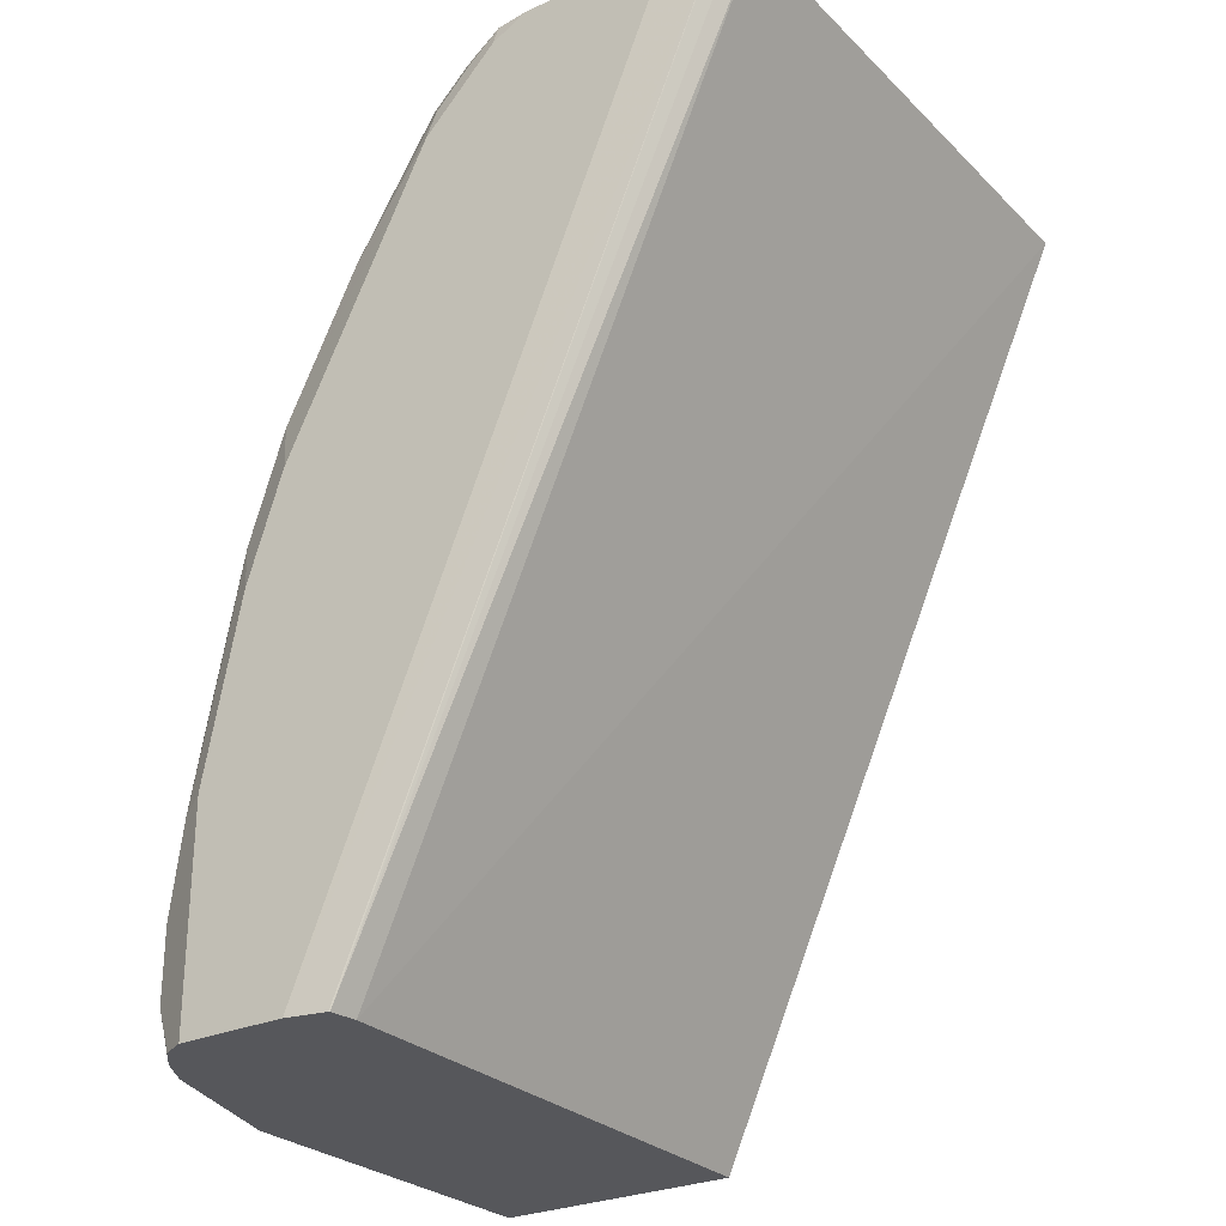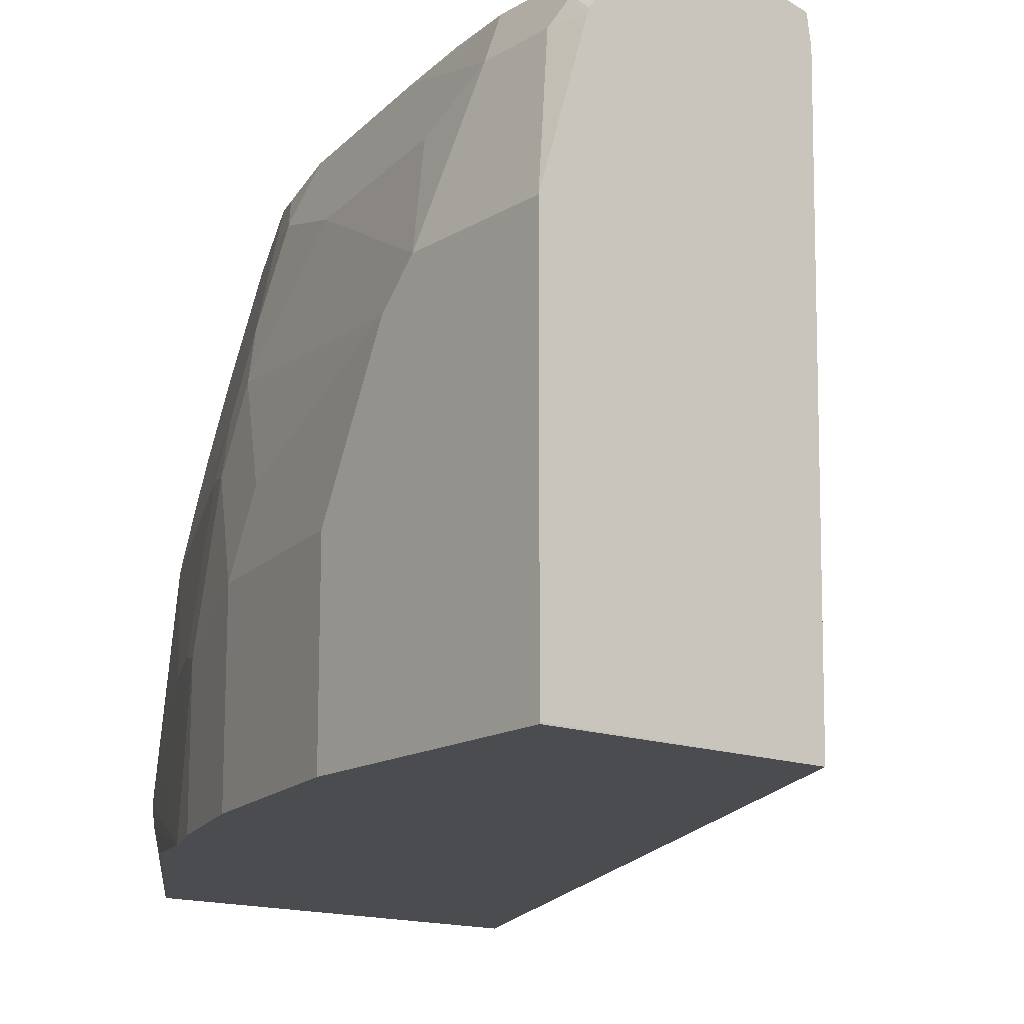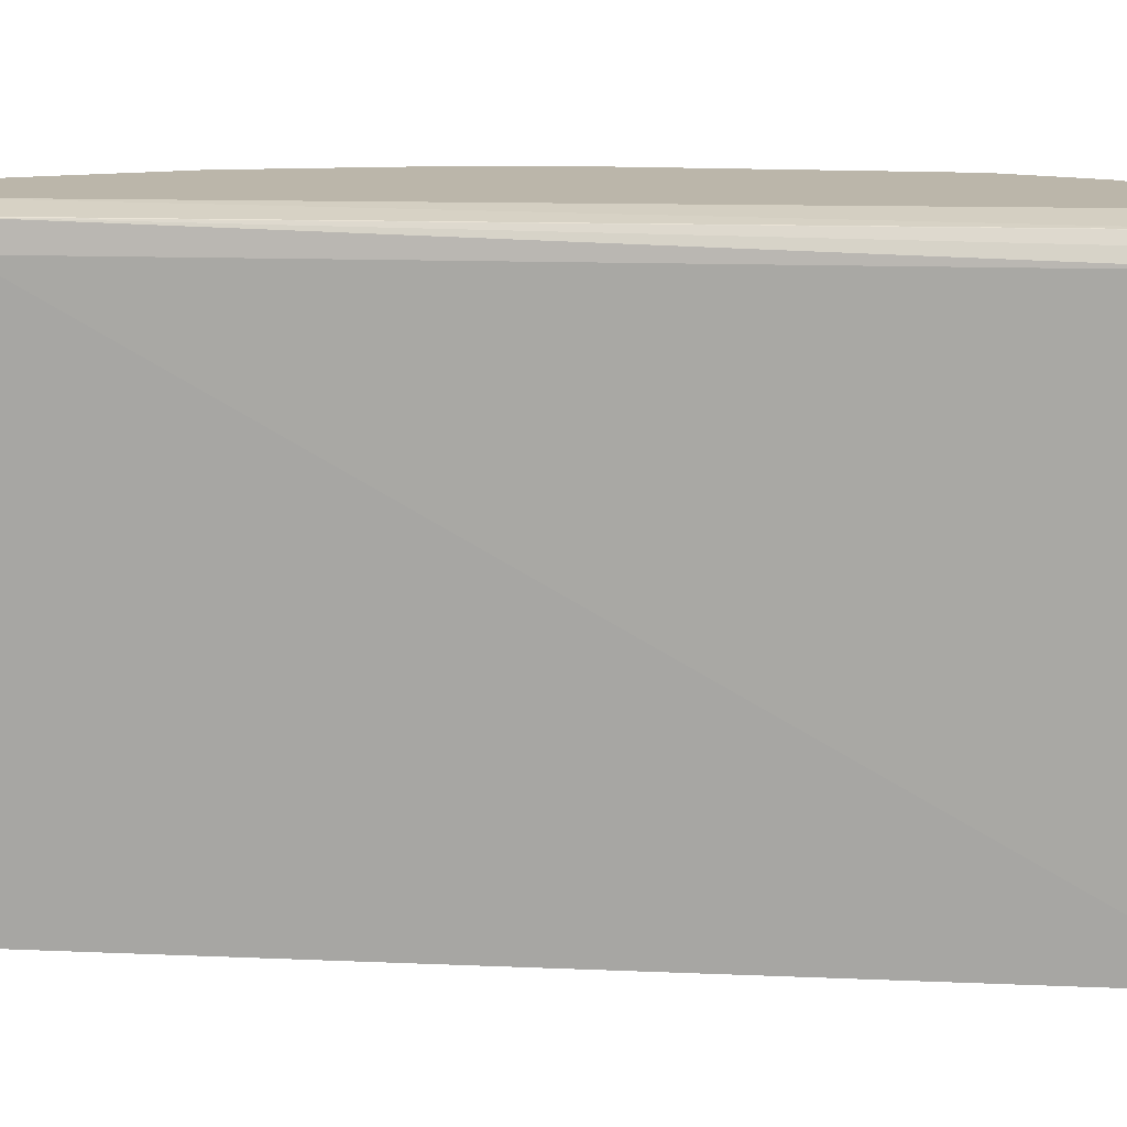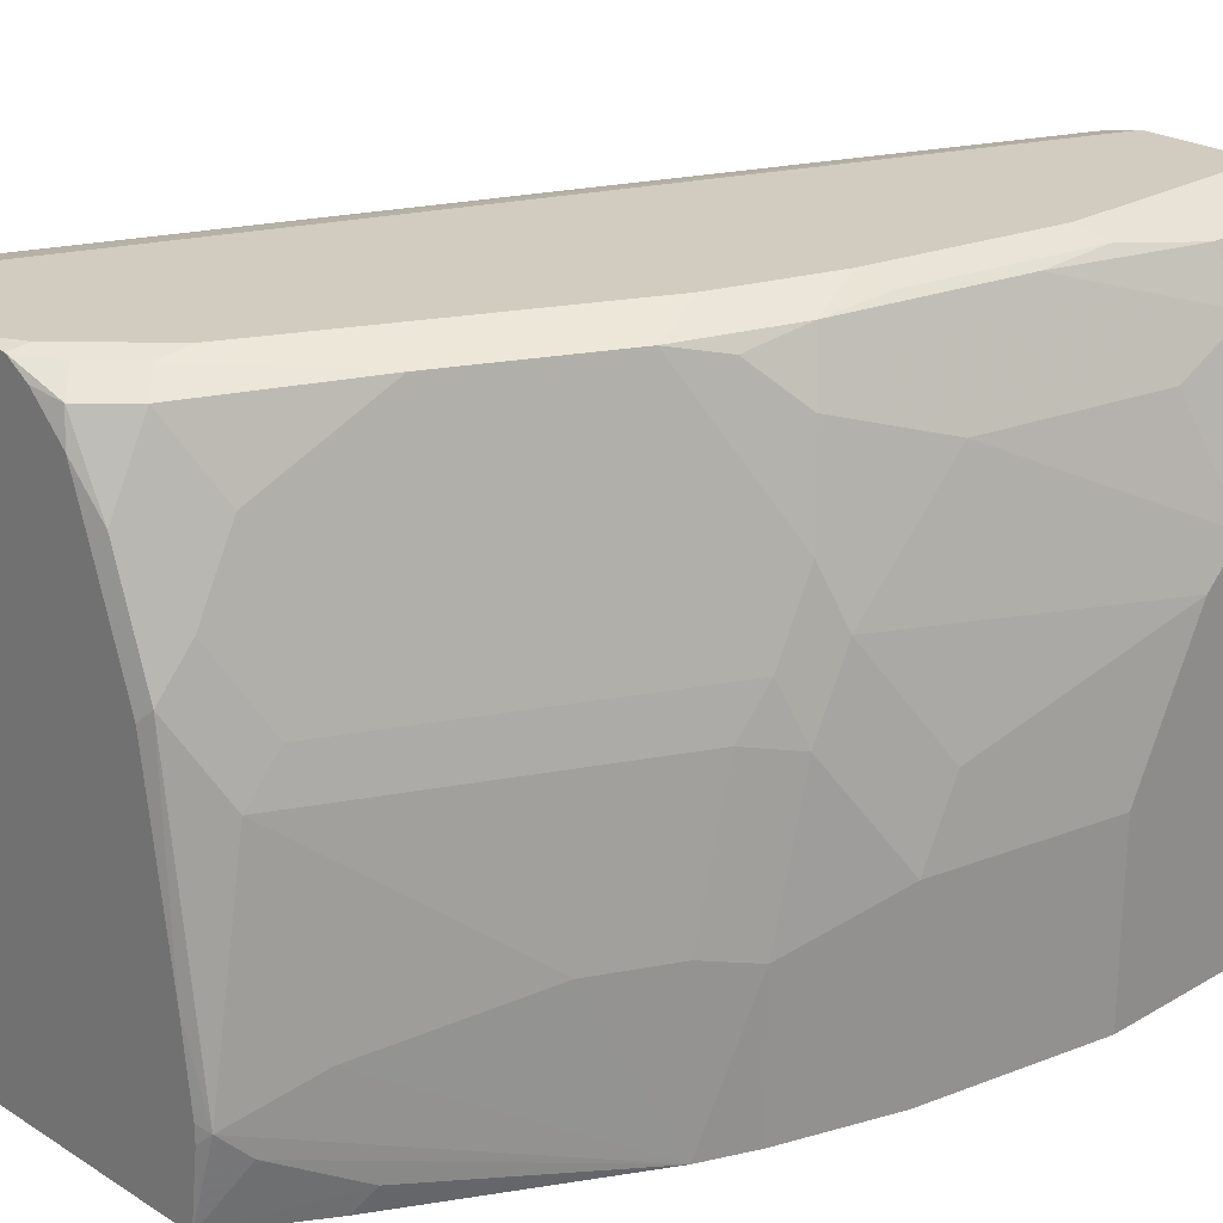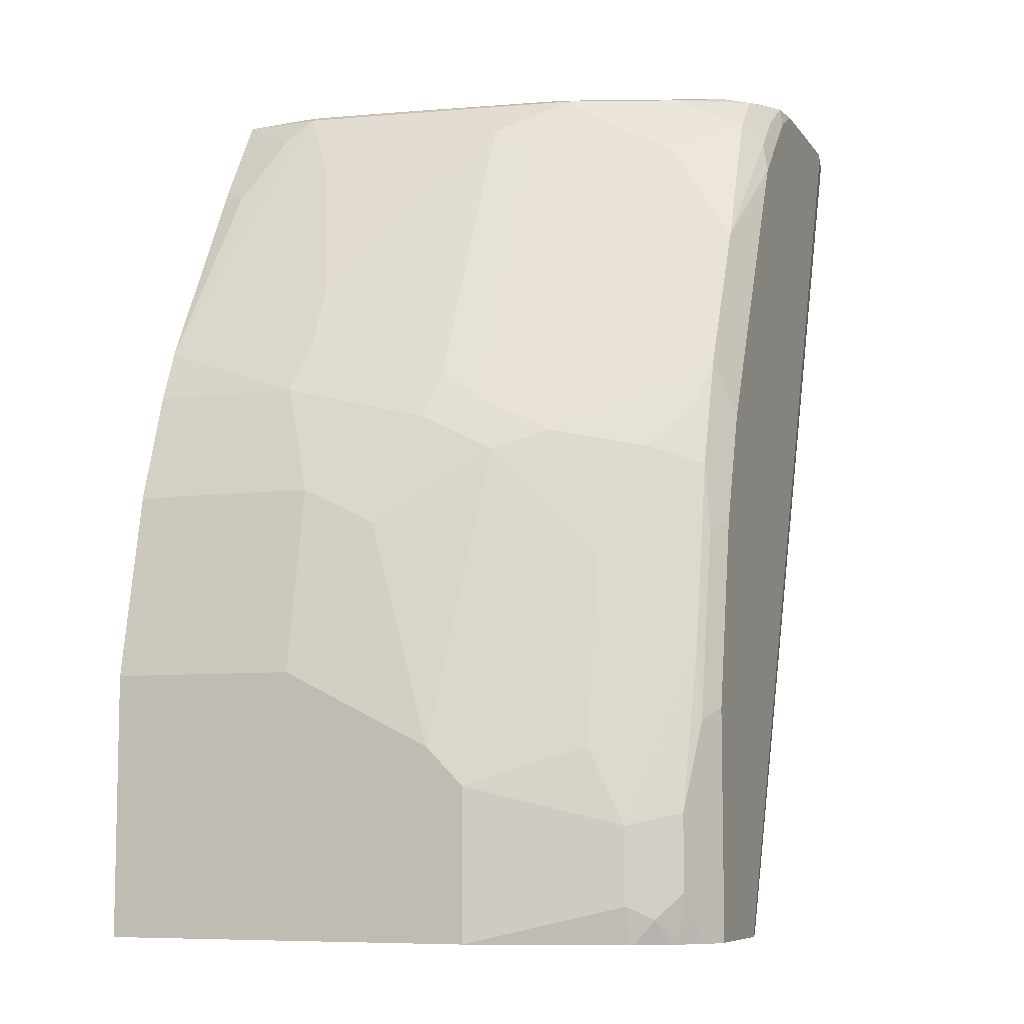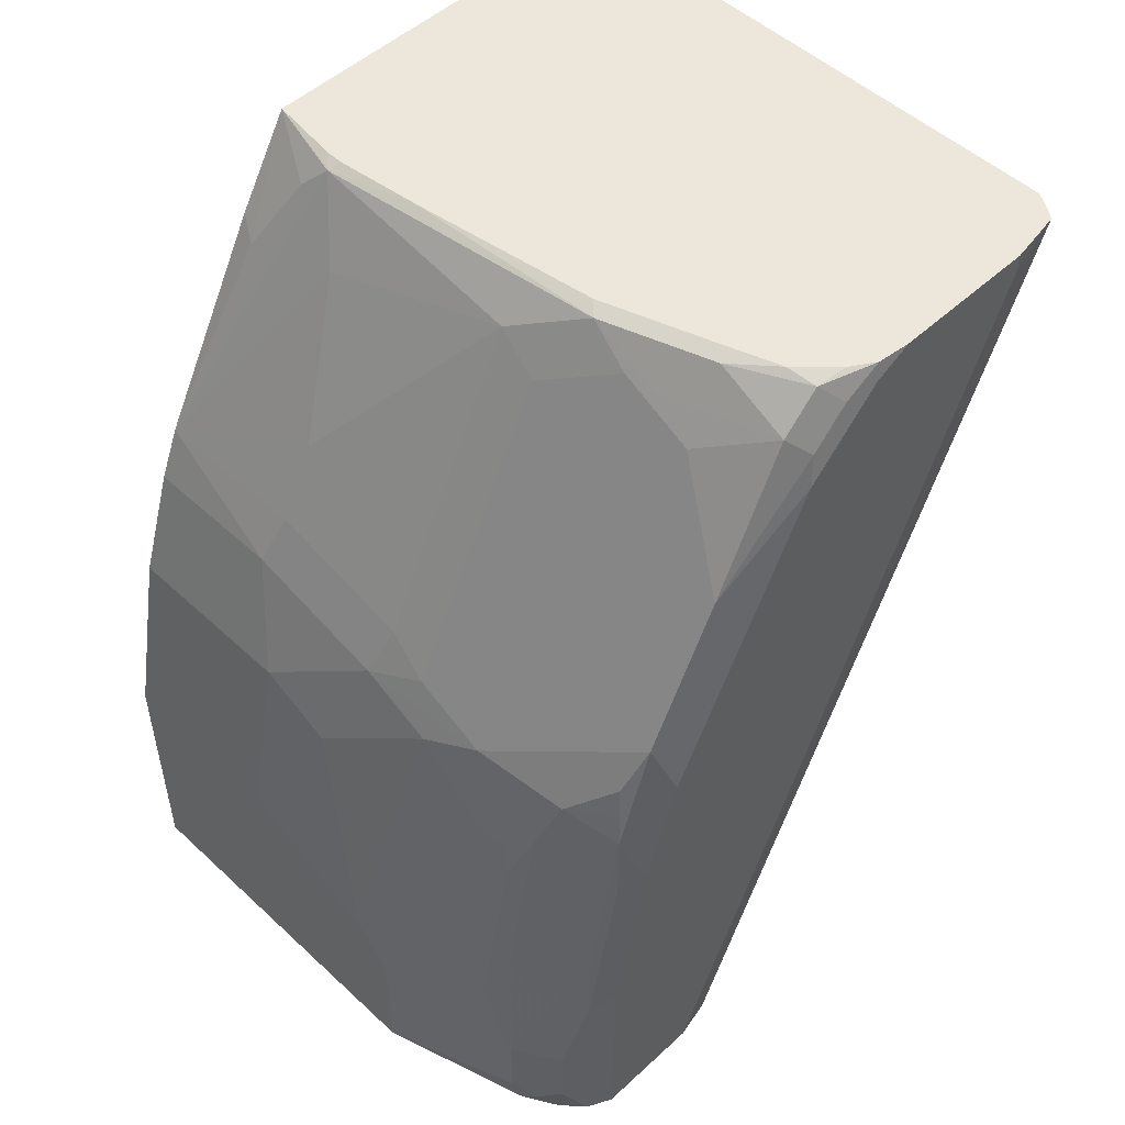
<metadata>
{"format":"obj","ext":"obj","renderer":"f3d","projection":"perspective","resolution":1024,"background":"white","views":[{"elev":-27.4,"azim":-145.0,"up":"+Z"},{"elev":-15.2,"azim":141.8,"up":"+Y"},{"elev":14.1,"azim":-108.8,"up":"+Y"},{"elev":24.0,"azim":46.0,"up":"+Y"},{"elev":-7.8,"azim":110.4,"up":"+Z"},{"elev":51.1,"azim":135.1,"up":"+Z"}]}
</metadata>
<code>
v 0.87 0.191 0.1486
v 0.8487 0.191 0.2547
v 0.87 0.08497 0.1486
v 0.87 0.2758 0.1061
v 0.8487 0.08497 0.2547
v 0.8487 0.2334 0.2334
v 0.8275 0.2546 0.2971
v 0.8275 0.1698 0.3183
v 0.87 0.08497 0.001064
v 0.87 0.297 0.0849
v 0.8275 0.3395 0.2334
v 0.8275 0.3183 0.2547
v 0.8275 0.297 0.2758
v 0.8275 0.08497 0.3183
v 0.8169 0.3289 0.2864
v 0.8169 0.2864 0.3077
v 0.8134 0.2617 0.3253
v 0.8134 0.1768 0.3466
v 0.8148 0.08497 0.3479
v 0.7361 0.08497 0.0009627
v 0.87 0.08587 0.0009627
v 0.87 0.297 0.0009627
v 0.8487 0.3819 0.06367
v 0.8487 0.3607 0.1061
v 0.8275 0.3607 0.2122
v 0.824 0.3572 0.2299
v 0.824 0.3147 0.2723
v 0.8063 0.3819 0.2758
v 0.7922 0.389 0.3041
v 0.7957 0.3713 0.3077
v 0.732 0.2864 0.4774
v 0.7922 0.2617 0.3678
v 0.7922 0.1768 0.389
v 0.7497 0.1556 0.4739
v 0.7285 0.1344 0.5163
v 0.7356 0.1203 0.5021
v 0.7568 0.09902 0.4597
v 0.7482 0.08497 0.4679
v 0.7214 0.08497 0.0009627
v 0.8442 0.3819 0.0009627
v 0.8487 0.3819 0.02122
v 0.8346 0.4102 0.07073
v 0.8275 0.4031 0.1273
v 0.8381 0.3713 0.138
v 0.8169 0.3713 0.244
v 0.7957 0.4137 0.2652
v 0.7922 0.4102 0.2829
v 0.7886 0.4067 0.3006
v 0.7745 0.4137 0.3289
v 0.7108 0.3713 0.4774
v 0.7108 0.3289 0.4986
v 0.7285 0.2617 0.4951
v 0.7073 0.3041 0.5163
v 0.7162 0.1858 0.5197
v 0.7217 0.1378 0.5197
v 0.7217 0.1276 0.5197
v 0.7162 0.08497 0.5197
v 0.7169 0.4031 0.0009627
v 0.4884 0.08497 0.5197
v 0.843 0.385 0.0009627
v 0.8417 0.3961 0.01417
v 0.8204 0.4173 0.1202
v 0.8169 0.4137 0.1592
v 0.8346 0.4102 0.02833
v 0.8063 0.4031 0.2334
v 0.7992 0.4173 0.2264
v 0.7851 0.4244 0.2334
v 0.679 0.4244 0.4668
v 0.732 0.4137 0.4137
v 0.7638 0.4244 0.2971
v 0.6861 0.4102 0.4951
v 0.7073 0.3466 0.4951
v 0.7005 0.2974 0.5197
v 0.6861 0.3678 0.5163
v 0.4884 0.4034 0.5197
v 0.7192 0.419 0.0009627
v 0.834 0.4009 0.0009627
v 0.8324 0.4031 0.0009627
v 0.8307 0.4056 0.0009627
v 0.8063 0.4244 0.1273
v 0.8204 0.4173 0.0009627
v 0.6366 0.4244 0.5093
v 0.6345 0.4223 0.5197
v 0.6755 0.4208 0.4845
v 0.6649 0.4102 0.5163
v 0.6793 0.361 0.5197
v 0.6682 0.3933 0.5197
v 0.4934 0.4117 0.5197
v 0.7198 0.4193 0.0009627
v 0.4985 0.4187 0.5197
v 0.4988 0.419 0.5197
v 0.8063 0.4244 0.0009627
v 0.6154 0.4244 0.5197
v 0.648 0.4136 0.5197
v 0.6543 0.4208 0.5057
v 0.6581 0.4034 0.5197
v 0.7426 0.4244 0.0009627
v 0.5305 0.4244 0.5197
v 0.5305 0.4244 0.5093
f 49 67 70
f 50 71 72
f 49 70 68
f 50 72 53
f 54 94 83
f 49 68 69
f 47 49 48
f 46 49 47
f 49 69 50
f 50 53 51
f 53 86 73
f 53 73 54
f 53 72 71
f 53 71 74
f 53 74 86
f 54 73 86
f 54 86 87
f 54 87 96
f 46 67 49
f 54 96 94
f 50 69 71
f 46 66 67
f 39 59 58
f 46 65 63
f 34 52 35
f 54 83 93
f 35 52 53
f 35 53 54
f 35 54 55
f 35 55 56
f 35 56 57
f 35 57 36
f 36 57 37
f 37 57 38
f 40 60 61
f 40 61 41
f 42 62 63
f 42 63 43
f 42 64 81
f 42 81 92
f 42 92 80
f 42 80 62
f 43 63 65
f 43 65 45
f 43 45 44
f 46 63 66
f 54 93 98
f 69 84 71
f 54 91 90
f 68 83 84
f 68 84 69
f 71 84 85
f 74 85 87
f 74 87 86
f 75 88 76
f 76 88 90
f 76 90 91
f 76 91 89
f 68 82 83
f 82 93 83
f 83 85 95
f 83 95 84
f 84 95 85
f 85 94 96
f 85 96 87
f 89 91 97
f 91 98 99
f 91 99 97
f 33 52 34
f 83 94 85
f 67 68 70
f 67 82 68
f 67 93 82
f 54 90 88
f 54 88 75
f 54 75 59
f 54 59 57
f 54 57 56
f 54 56 55
f 58 75 76
f 58 59 75
f 60 77 61
f 61 77 78
f 61 78 79
f 61 79 64
f 62 80 66
f 62 66 63
f 64 79 81
f 66 80 67
f 67 80 92
f 67 92 97
f 67 97 99
f 67 99 98
f 67 98 93
f 54 98 91
f 32 52 33
f 71 85 74
f 31 53 52
f 4 13 6
f 6 13 7
f 7 13 15
f 7 15 16
f 7 16 17
f 7 17 18
f 7 18 8
f 8 18 19
f 8 19 14
f 4 12 13
f 9 20 21
f 10 41 23
f 10 23 24
f 10 24 25
f 11 25 26
f 11 26 12
f 12 26 27
f 12 27 13
f 13 27 15
f 15 27 28
f 10 22 41
f 4 11 12
f 4 25 11
f 4 10 25
f 31 52 32
f 1 2 5
f 1 5 3
f 1 3 9
f 1 9 21
f 1 21 22
f 1 22 10
f 1 10 4
f 1 4 6
f 1 6 2
f 2 6 7
f 2 7 8
f 2 14 5
f 3 5 14
f 3 14 19
f 3 19 38
f 3 38 57
f 3 57 59
f 3 59 39
f 3 39 20
f 3 20 9
f 15 28 29
f 15 29 30
f 2 8 14
f 16 30 50
f 23 41 61
f 23 61 64
f 23 64 42
f 23 42 43
f 23 43 44
f 23 44 24
f 24 44 45
f 24 45 25
f 25 45 26
f 26 45 28
f 26 28 27
f 28 45 65
f 28 65 46
f 28 47 48
f 28 48 29
f 29 48 49
f 29 49 30
f 30 49 50
f 31 50 51
f 15 30 16
f 31 51 53
f 22 40 41
f 20 22 21
f 28 46 47
f 20 60 40
f 16 50 31
f 16 31 32
f 20 40 22
f 16 32 17
f 17 32 33
f 17 33 18
f 19 33 34
f 19 34 35
f 19 35 36
f 19 36 37
f 19 37 38
f 18 33 19
f 20 92 81
f 20 39 58
f 20 81 79
f 20 78 77
f 20 97 92
f 20 79 78
f 20 77 60
f 20 76 89
f 20 58 76
f 20 89 97

</code>
